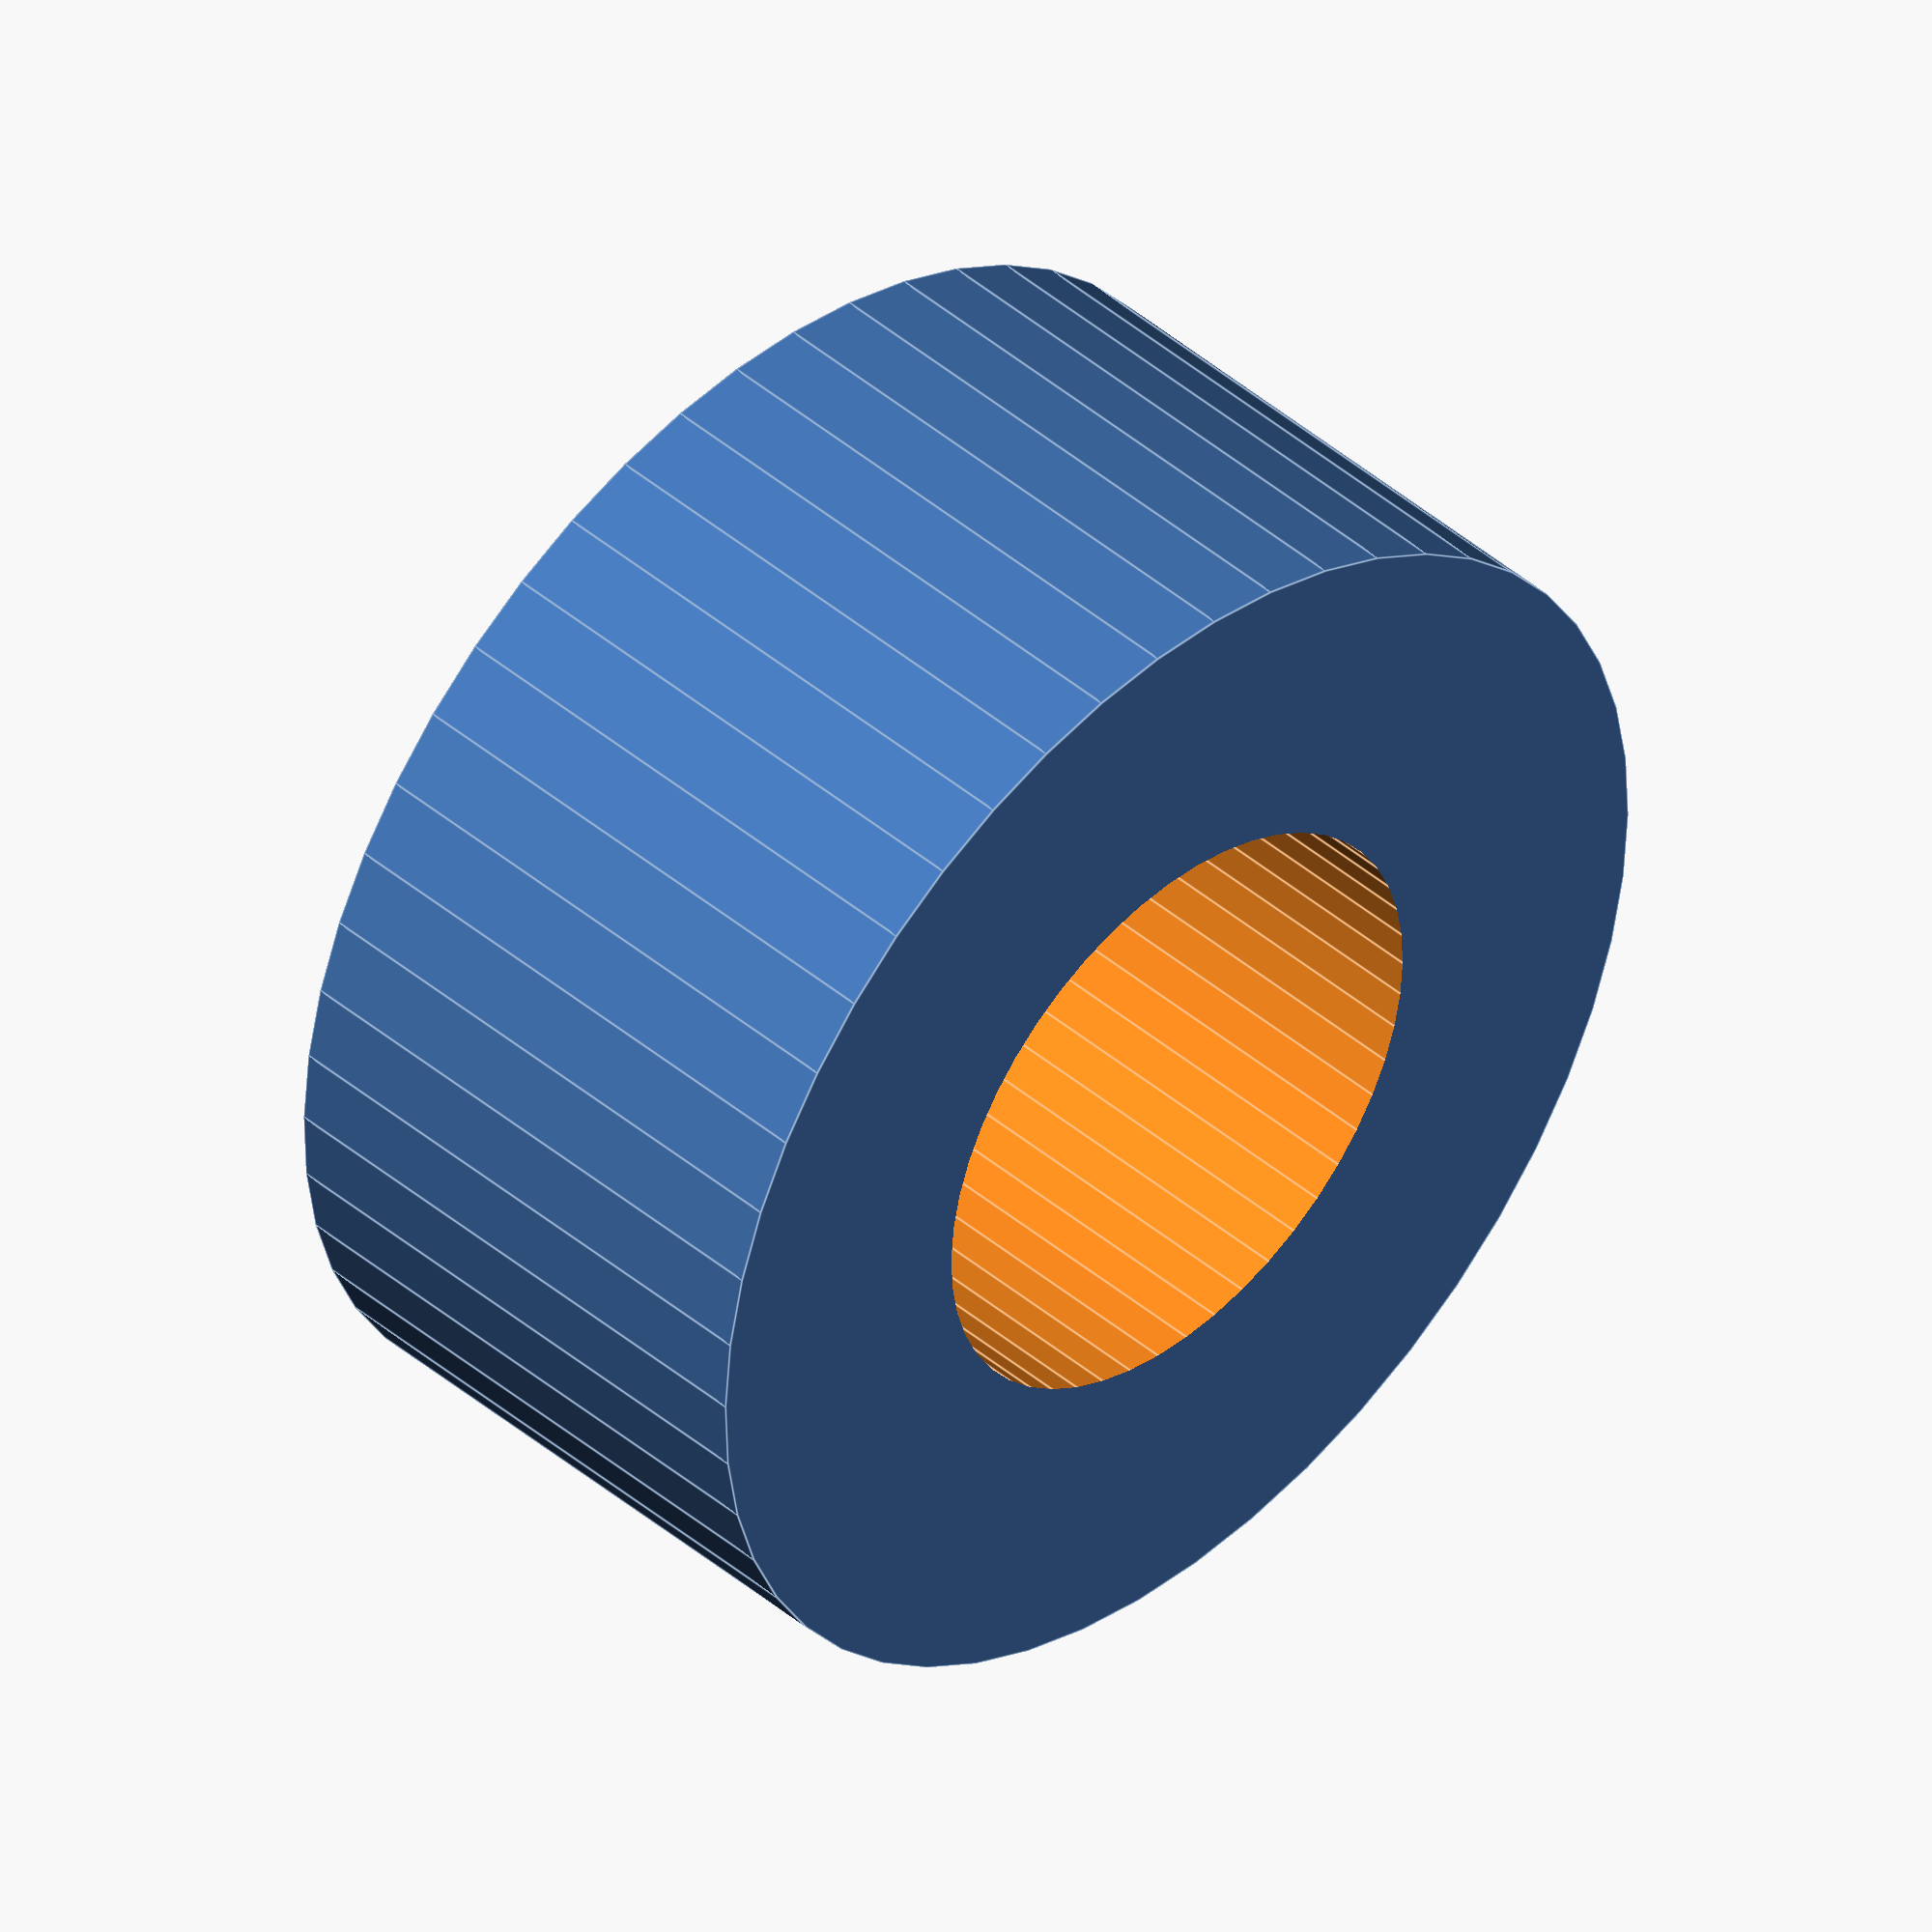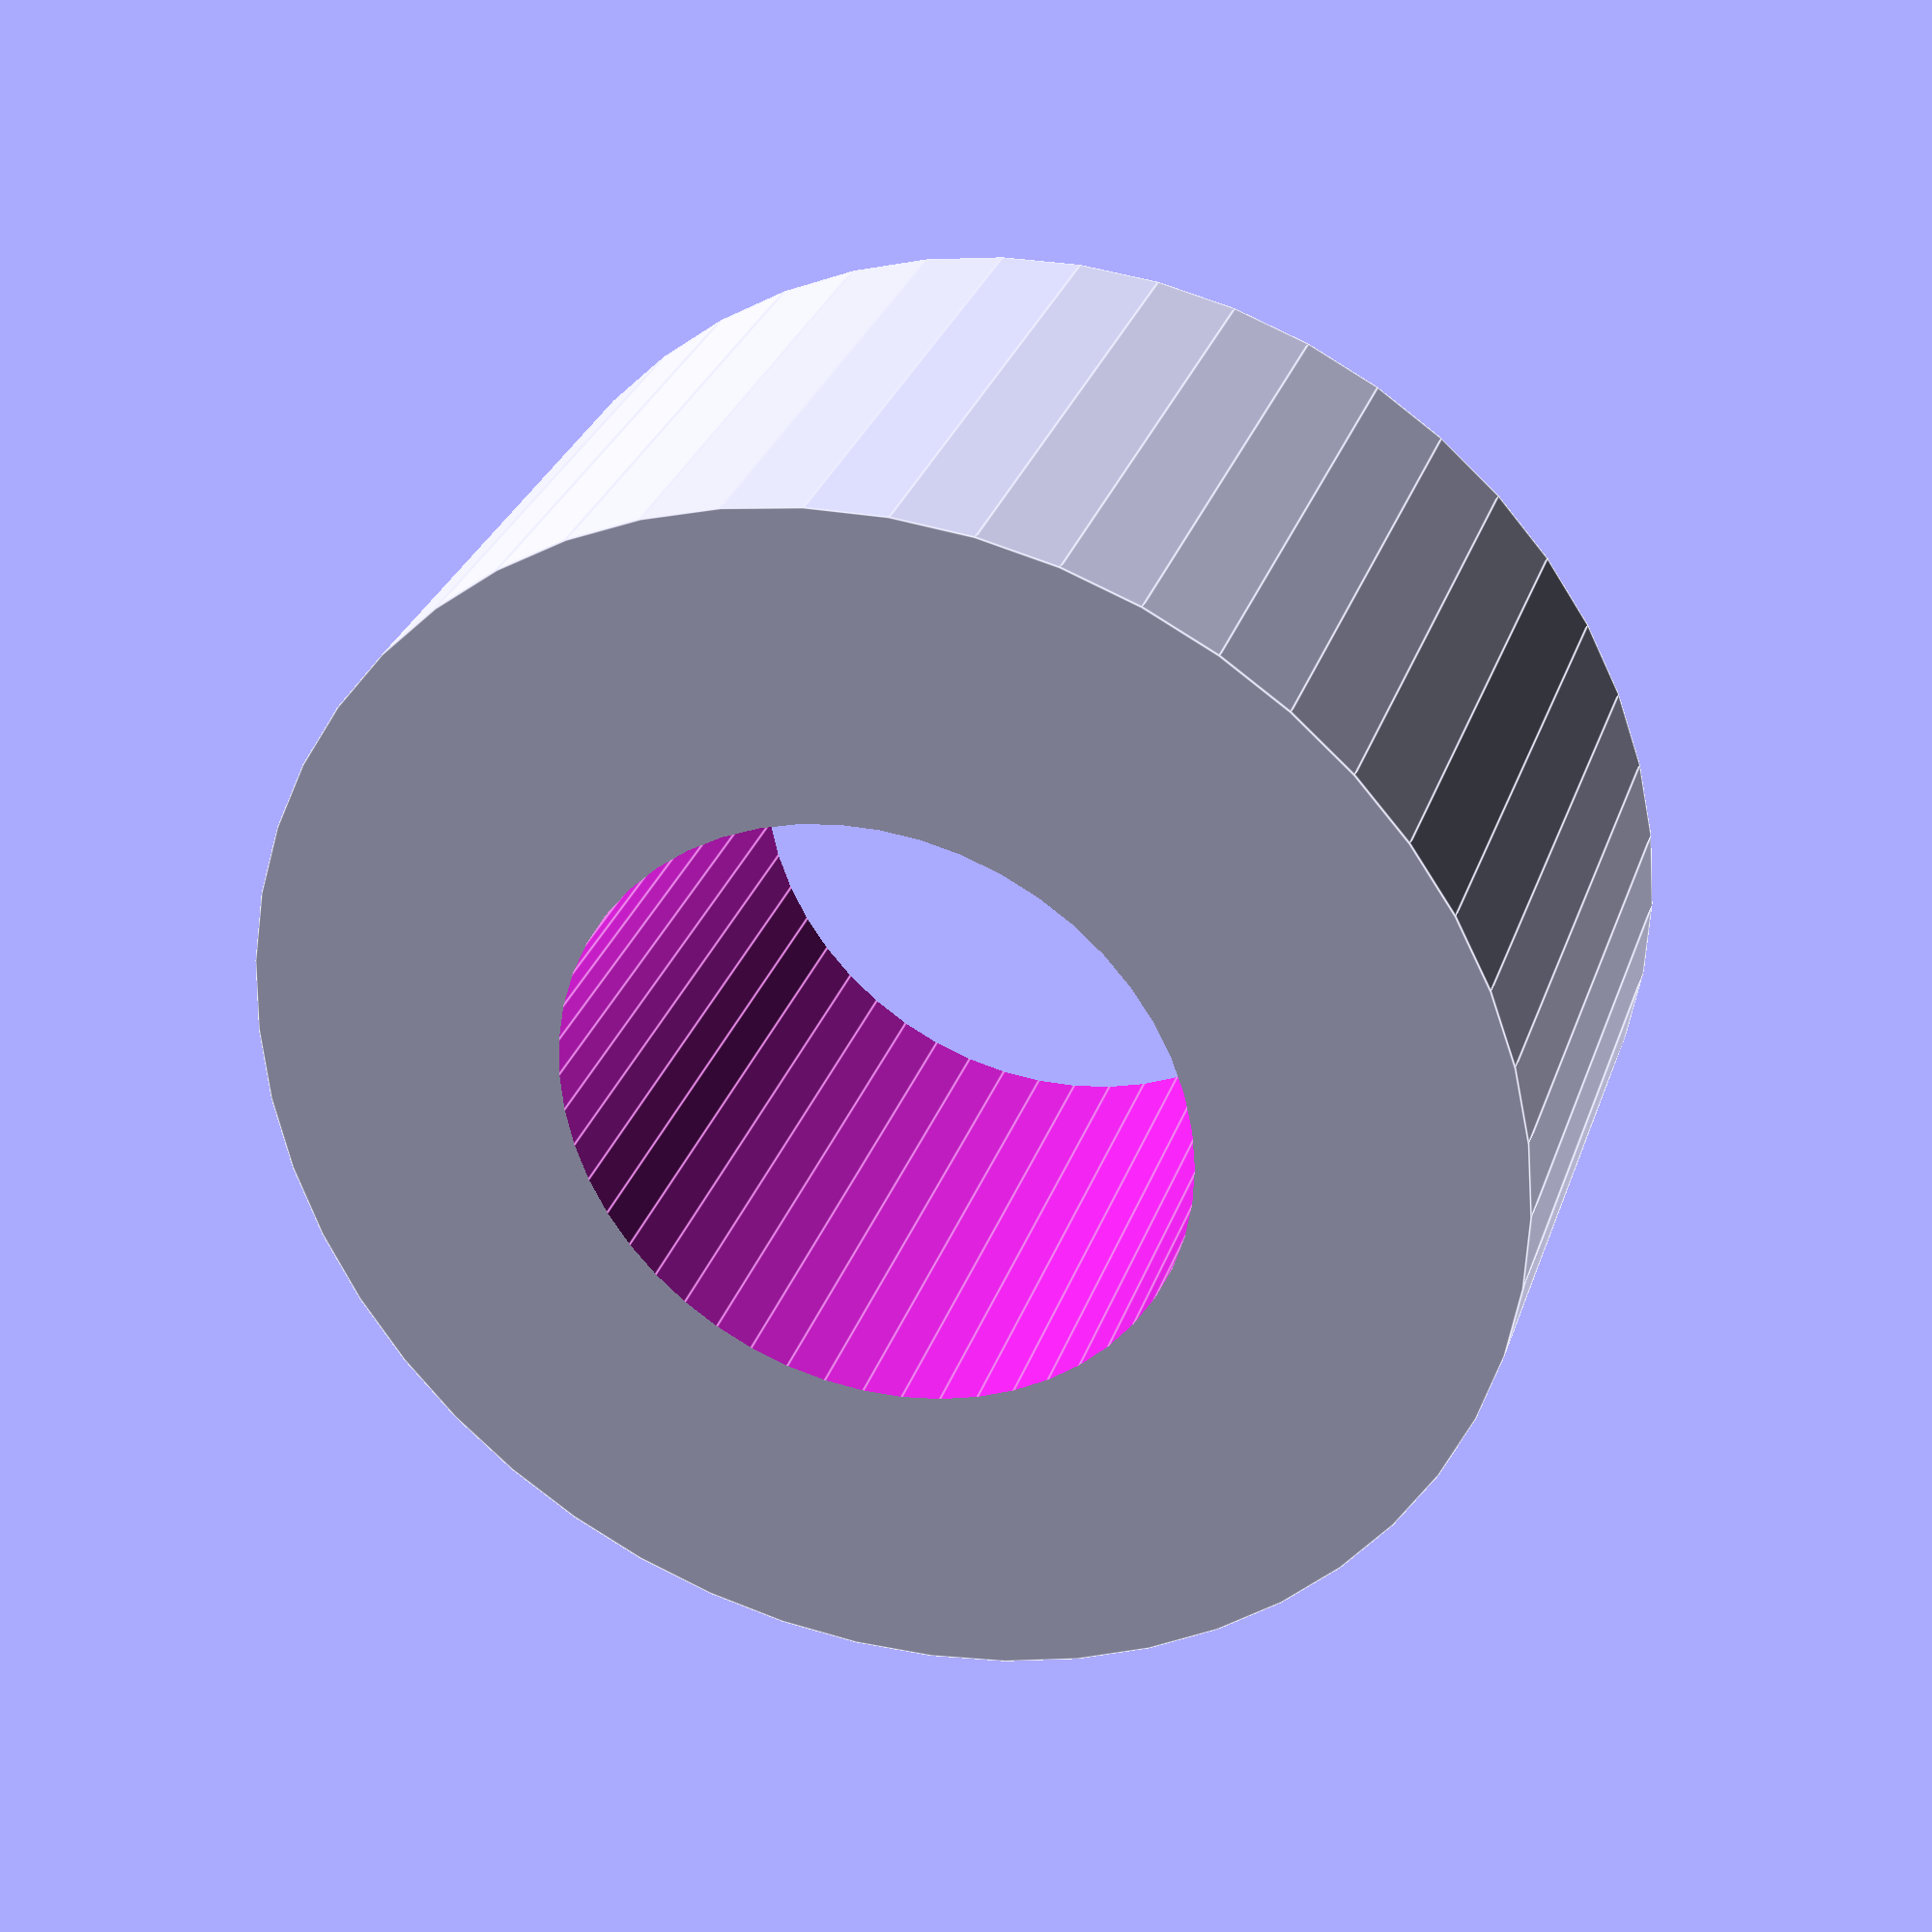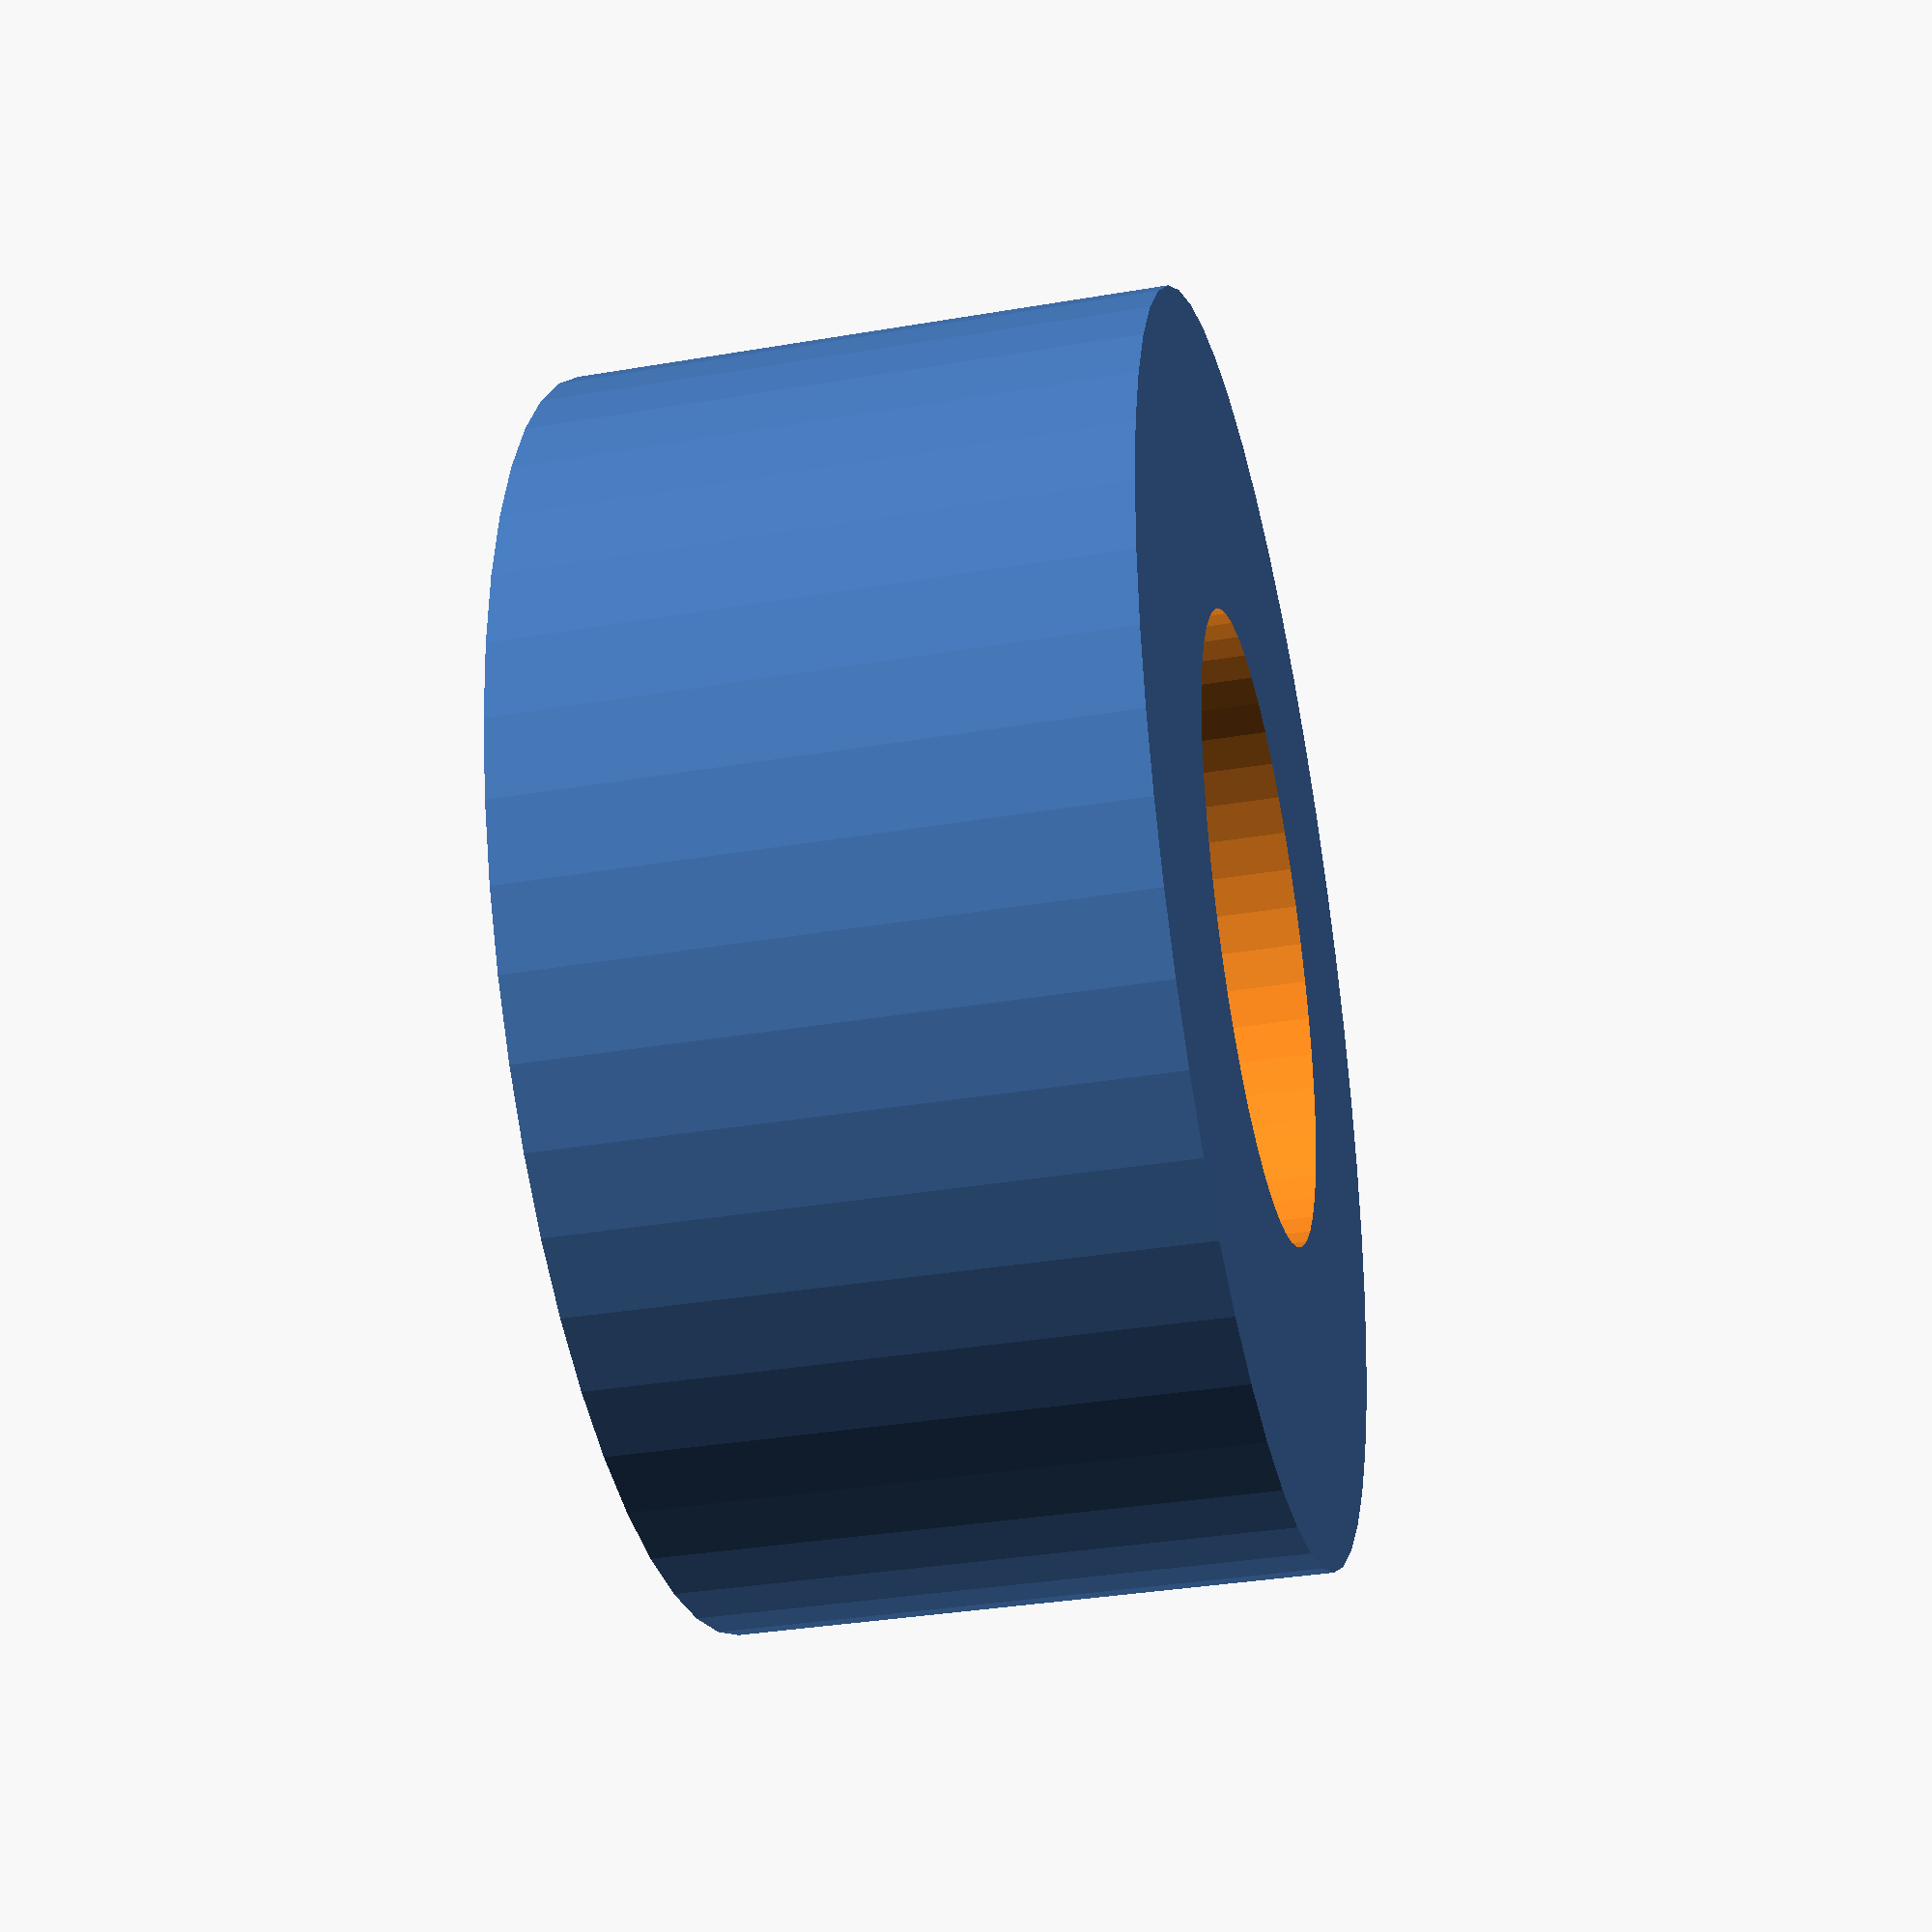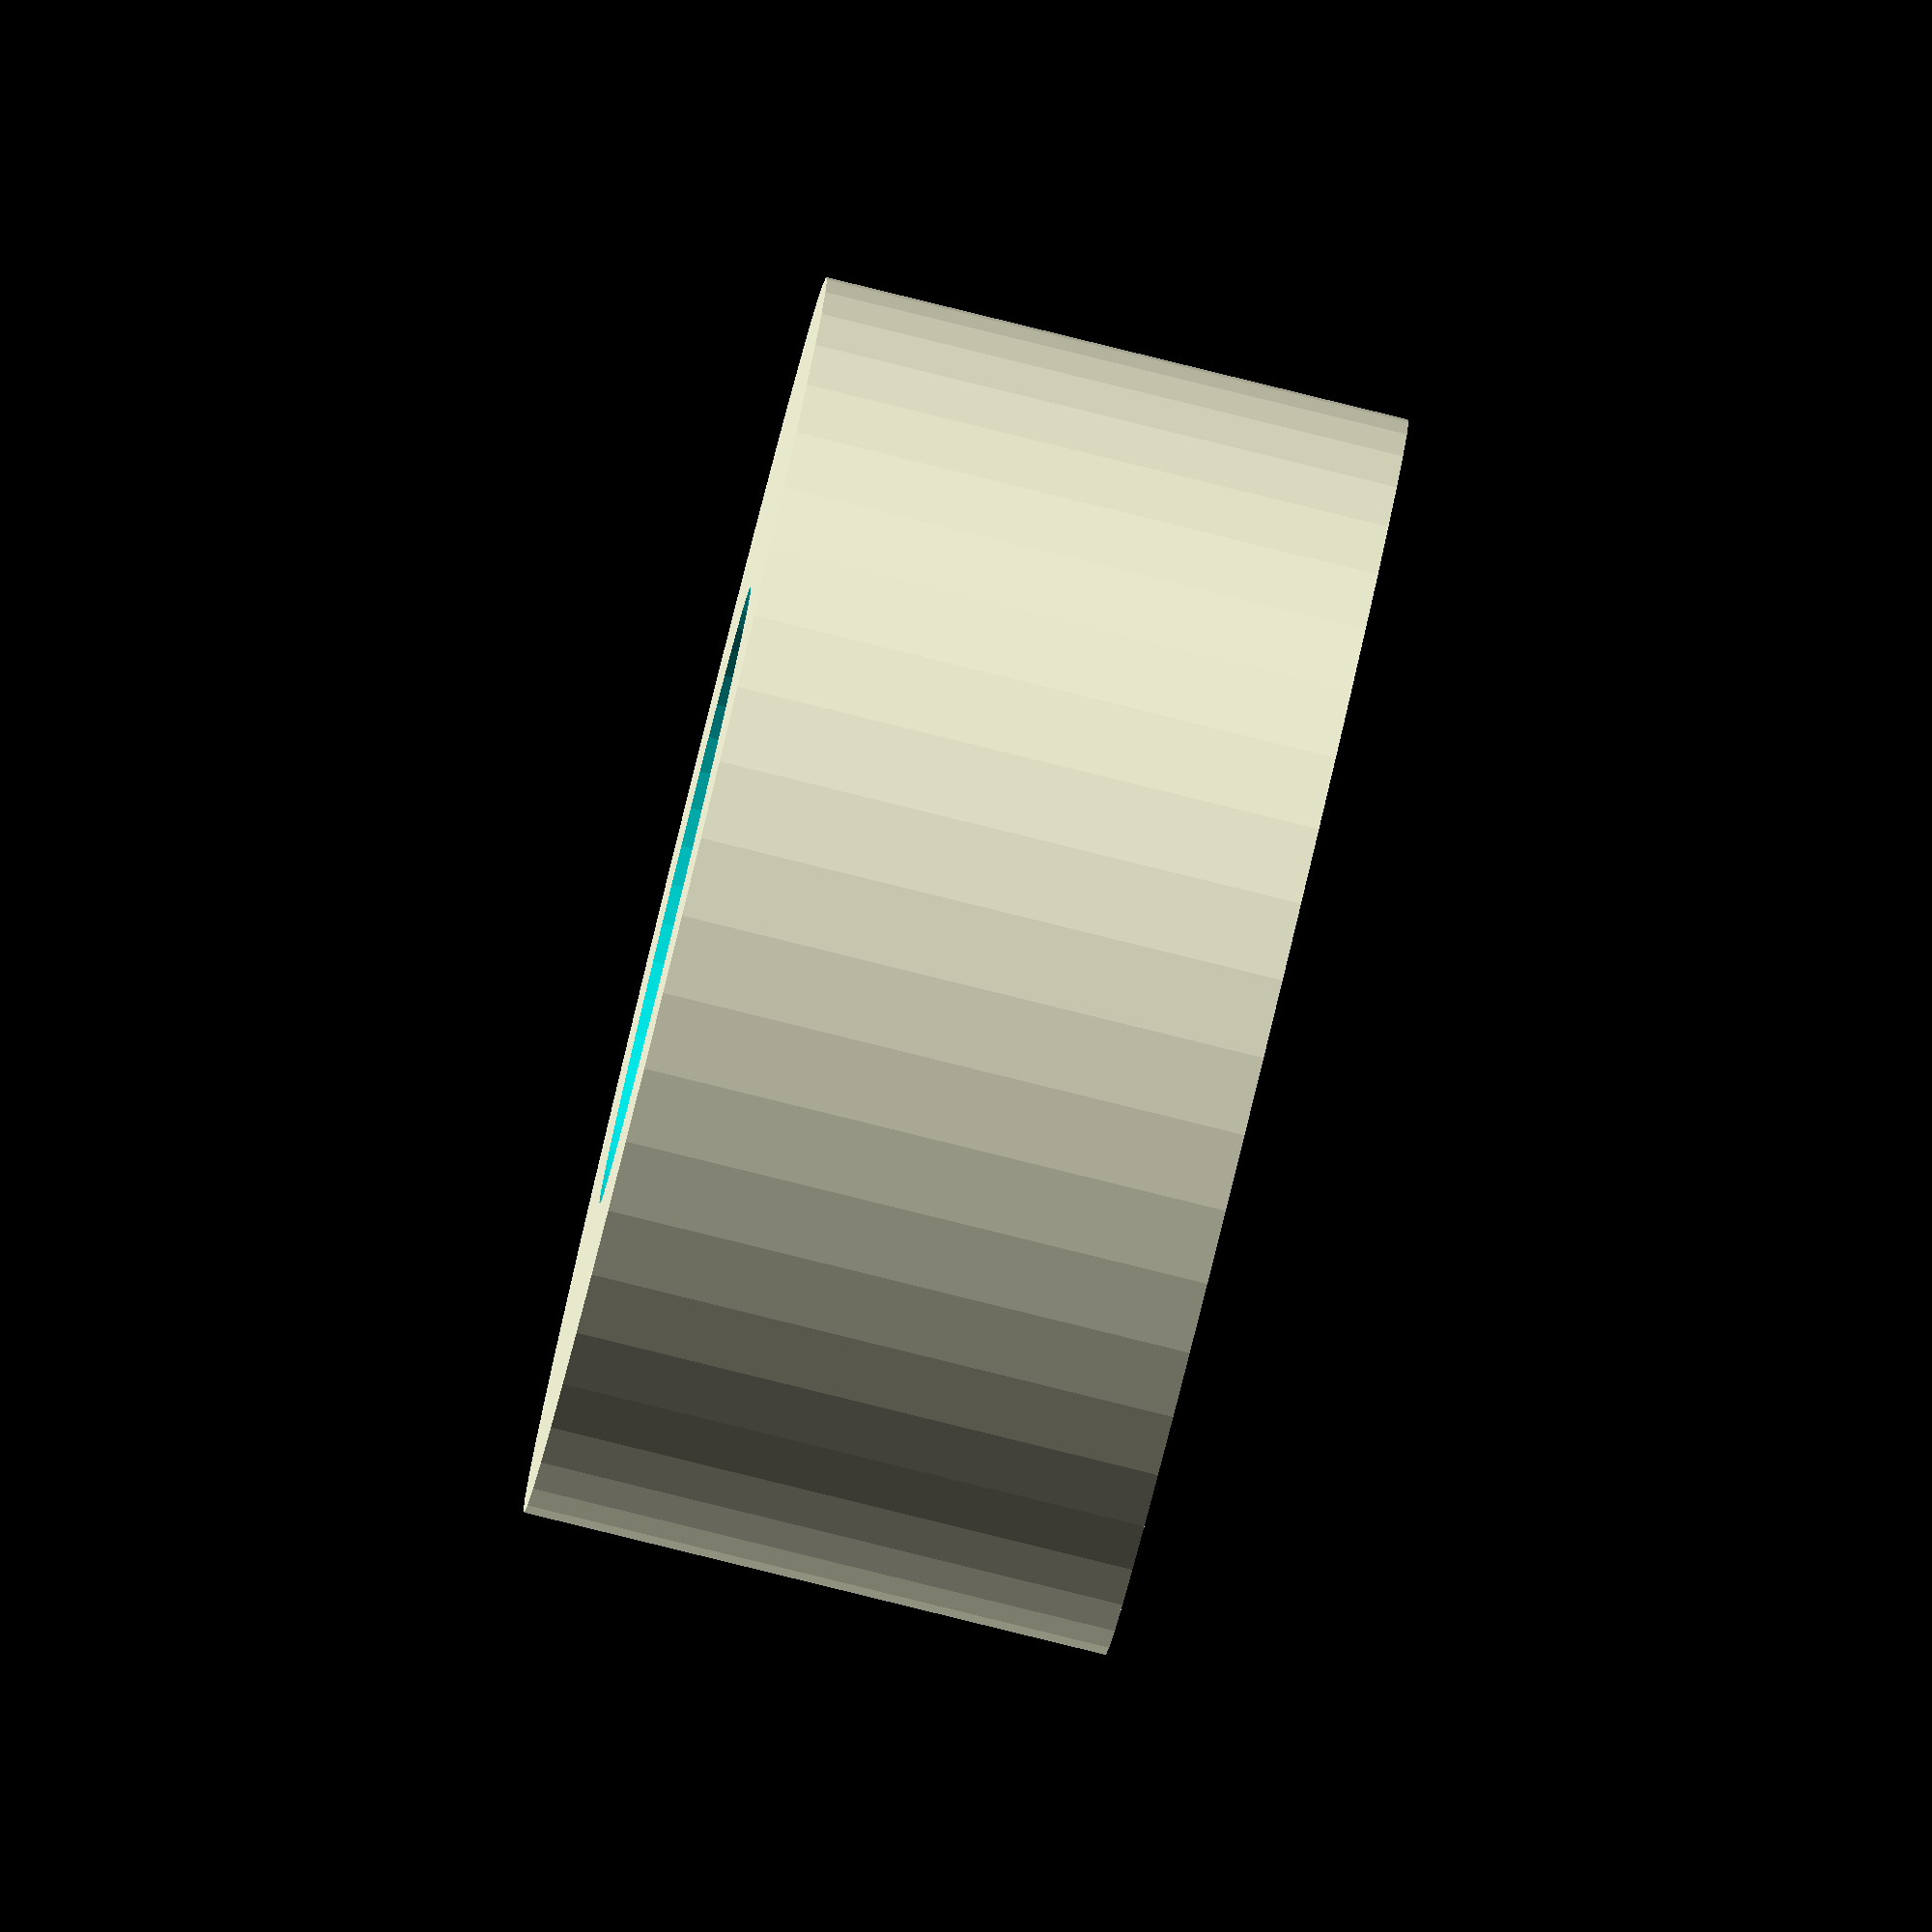
<openscad>
$fn = 50;


difference() {
	union() {
		translate(v = [0, 0, -4.0000000000]) {
			cylinder(h = 8, r = 8.5000000000);
		}
	}
	union() {
		translate(v = [0, 0, -100.0000000000]) {
			cylinder(h = 200, r = 4.2500000000);
		}
	}
}
</openscad>
<views>
elev=317.0 azim=20.4 roll=135.2 proj=o view=edges
elev=149.1 azim=99.3 roll=162.5 proj=p view=edges
elev=214.6 azim=120.0 roll=257.1 proj=p view=solid
elev=85.6 azim=15.4 roll=76.2 proj=o view=wireframe
</views>
